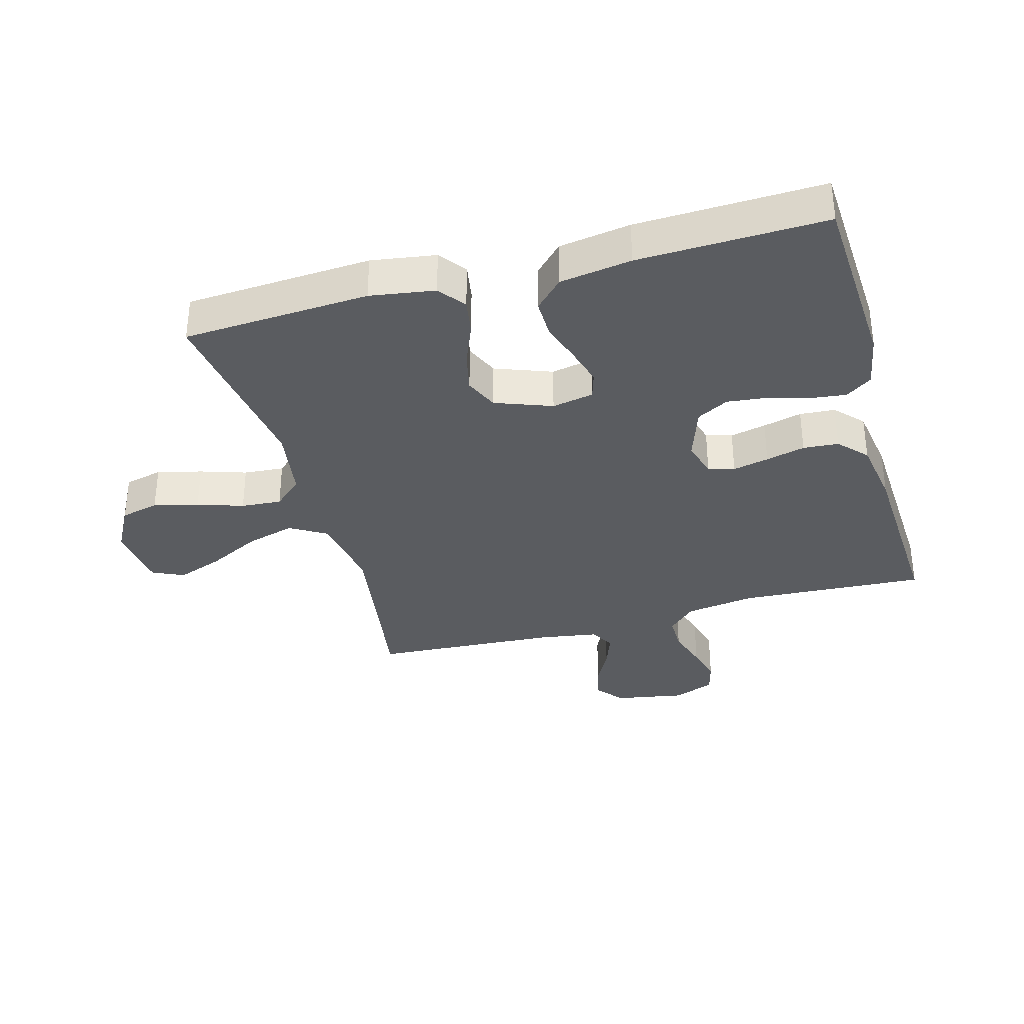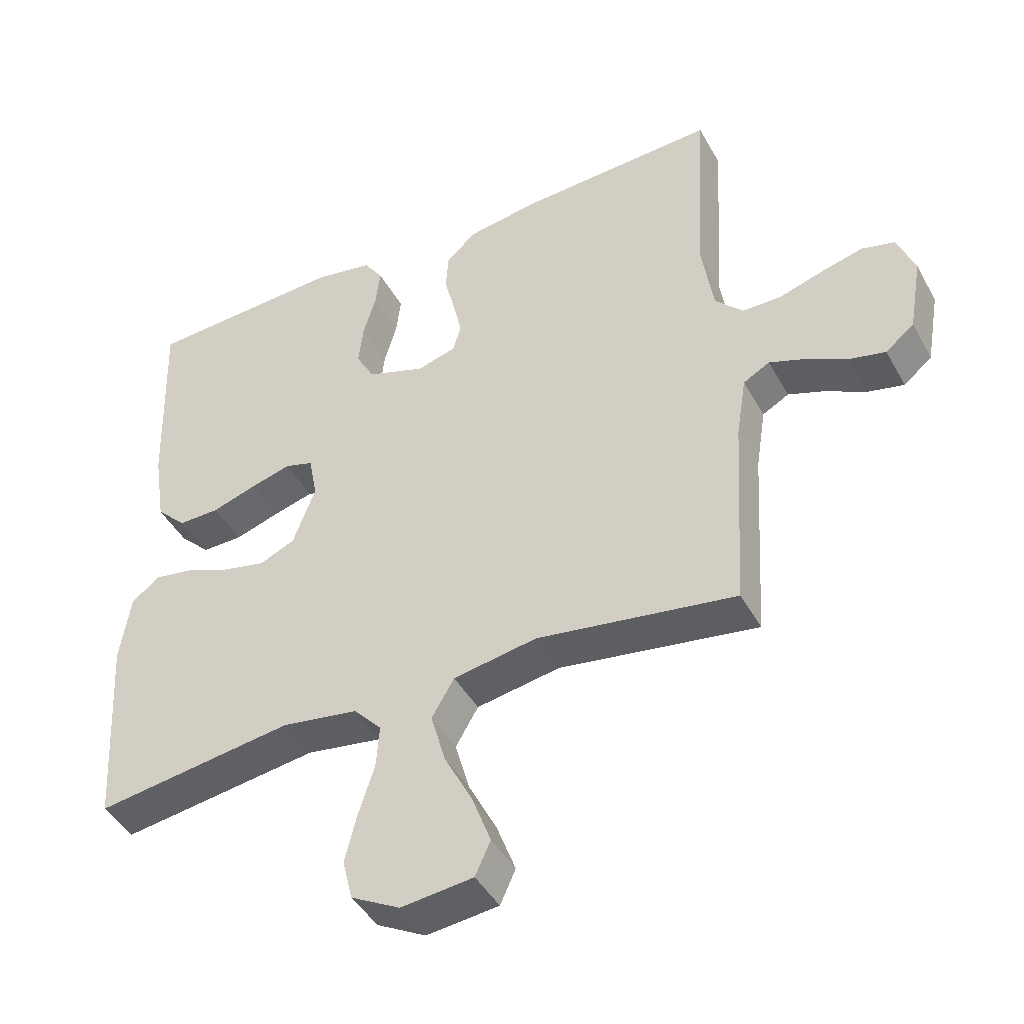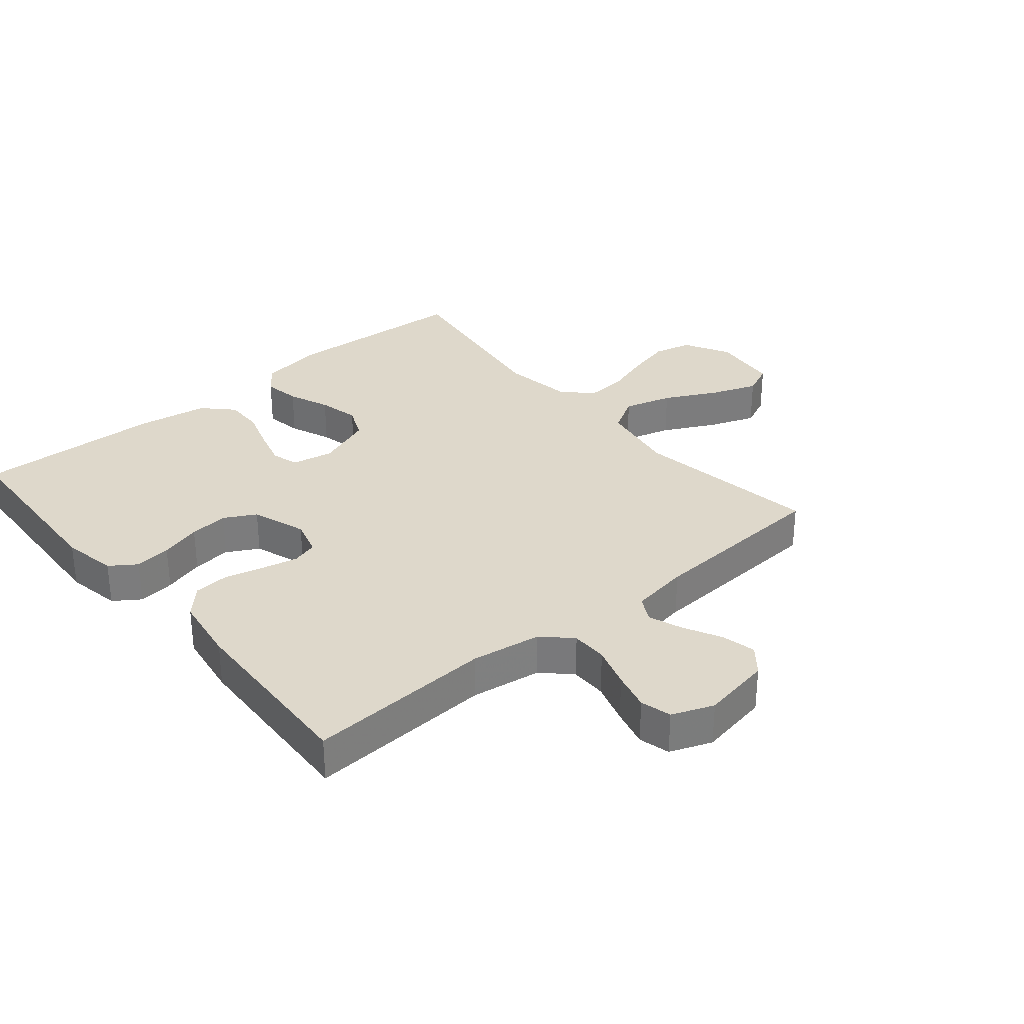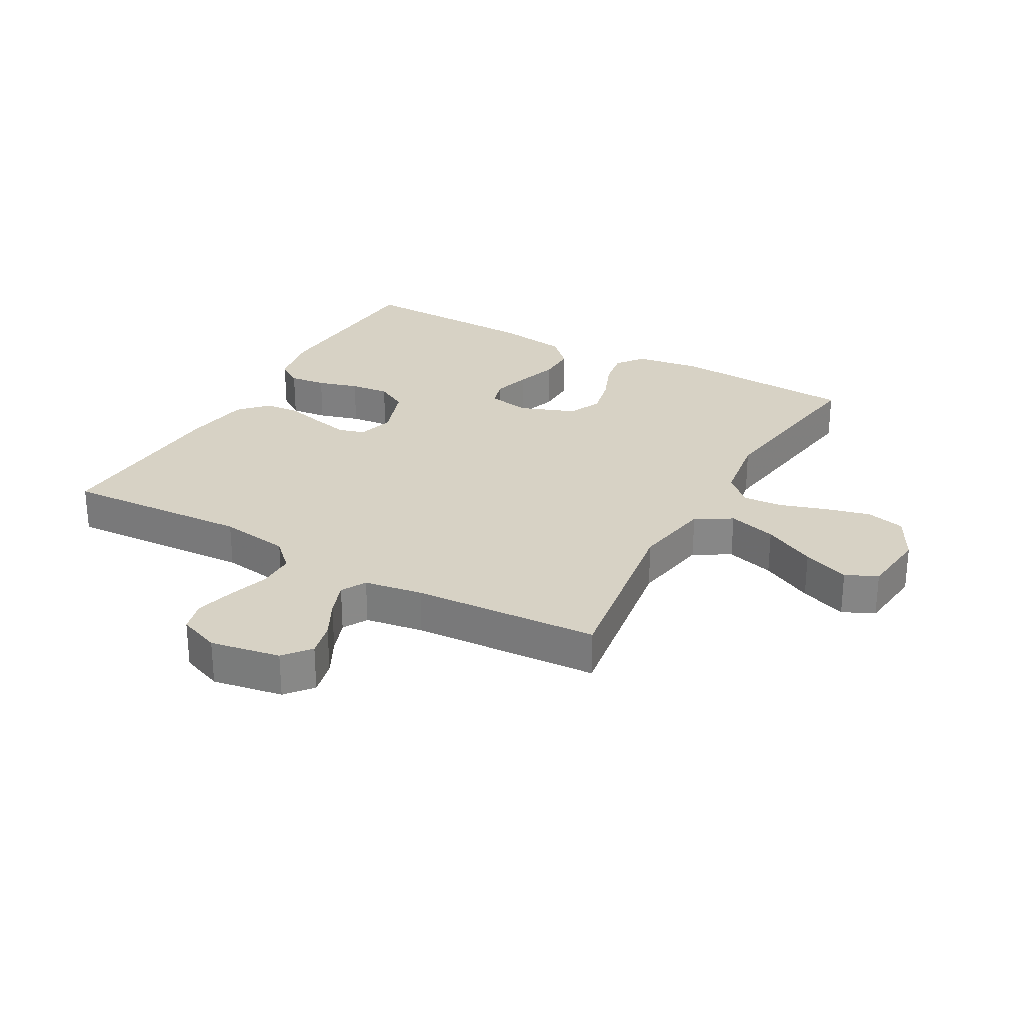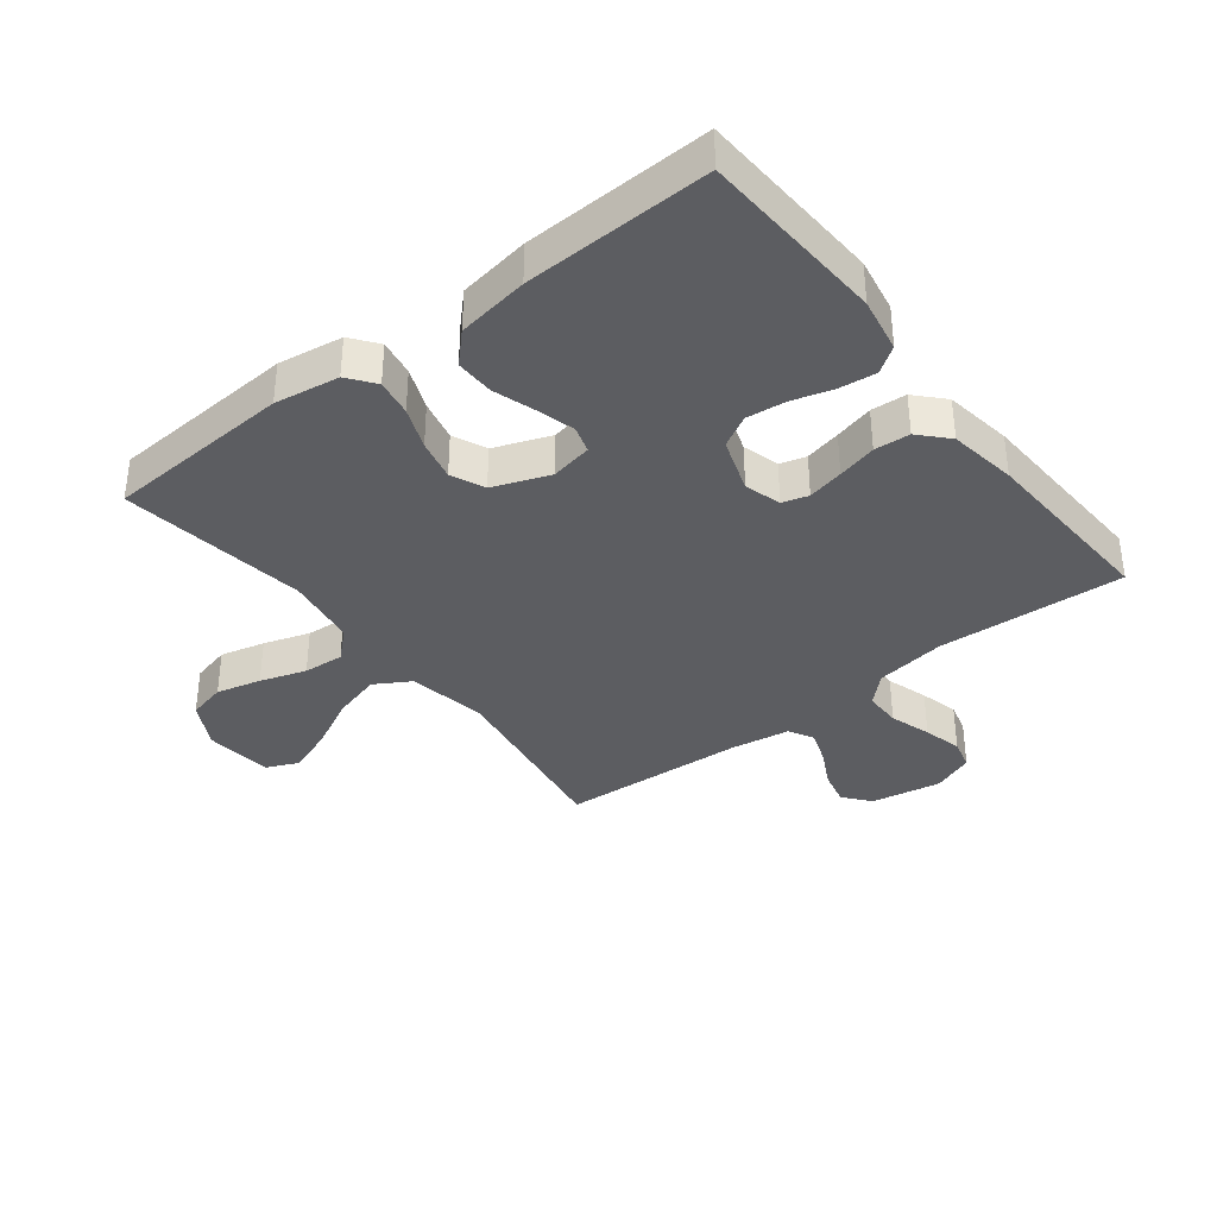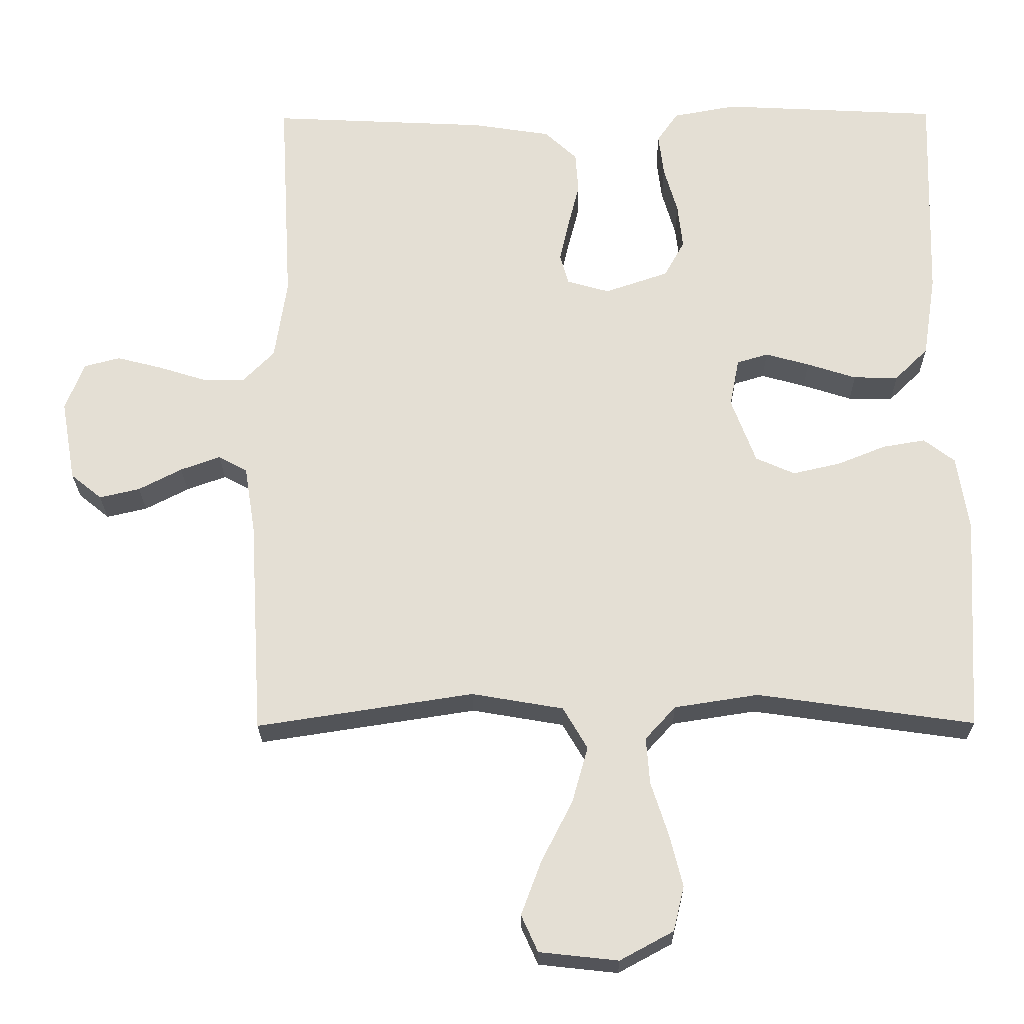
<metadata>
{"format":"obj","ext":"obj","renderer":"f3d","projection":"perspective","resolution":1024,"background":"white","views":[{"elev":-34.2,"azim":-74.5,"up":"+Y"},{"elev":-44.1,"azim":27.3,"up":"+Z"},{"elev":31.6,"azim":50.0,"up":"+Y"},{"elev":27.6,"azim":119.2,"up":"+Y"},{"elev":-36.5,"azim":-52.2,"up":"+Y"},{"elev":-24.0,"azim":-179.3,"up":"+Z"}]}
</metadata>
<code>
v -0.5 0.07 0.5
v -0.2 0.07 0.516
v -0.112 0.07 0.5
v -0.083 0.07 0.458
v -0.09 0.07 0.399
v -0.109 0.07 0.333
v -0.116 0.07 0.27
v -0.088 0.07 0.219
v 0 0.07 0.189
v 0.059 0.07 0.206
v 0.071 0.07 0.248
v 0.058 0.07 0.306
v 0.042 0.07 0.369
v 0.046 0.07 0.426
v 0.091 0.07 0.468
v 0.2 0.07 0.485
v 0.5 0.07 0.5
v 0.483 0.07 0.2
v 0.5 0.07 0.087
v 0.543 0.07 0.043
v 0.602 0.07 0.043
v 0.669 0.07 0.064
v 0.731 0.07 0.08
v 0.781 0.07 0.067
v 0.807 0.07 0
v 0.787 0.07 -0.113
v 0.744 0.07 -0.148
v 0.688 0.07 -0.135
v 0.628 0.07 -0.104
v 0.573 0.07 -0.084
v 0.533 0.07 -0.106
v 0.518 0.07 -0.2
v 0.5 0.07 -0.5
v 0.2 0.07 -0.454
v 0.073 0.07 -0.476
v 0.039 0.07 -0.534
v 0.061 0.07 -0.612
v 0.104 0.07 -0.696
v 0.132 0.07 -0.771
v 0.109 0.07 -0.822
v 0 0.07 -0.834
v -0.074 0.07 -0.794
v -0.089 0.07 -0.732
v -0.071 0.07 -0.66
v -0.047 0.07 -0.586
v -0.042 0.07 -0.521
v -0.084 0.07 -0.475
v -0.2 0.07 -0.457
v -0.5 0.07 -0.5
v -0.518 0.07 -0.2
v -0.502 0.07 -0.096
v -0.459 0.07 -0.063
v -0.4 0.07 -0.073
v -0.333 0.07 -0.1
v -0.267 0.07 -0.115
v -0.213 0.07 -0.091
v -0.179 0.07 0
v -0.192 0.07 0.067
v -0.235 0.07 0.08
v -0.296 0.07 0.063
v -0.364 0.07 0.041
v -0.426 0.07 0.04
v -0.472 0.07 0.085
v -0.49 0.07 0.2
v -0.5 0 0.5
v -0.2 0 0.516
v -0.112 0 0.5
v -0.083 0 0.458
v -0.09 0 0.399
v -0.109 0 0.333
v -0.116 0 0.27
v -0.088 0 0.219
v 0 0 0.189
v 0.059 0 0.206
v 0.071 0 0.248
v 0.058 0 0.306
v 0.042 0 0.369
v 0.046 0 0.426
v 0.091 0 0.468
v 0.2 0 0.485
v 0.5 0 0.5
v 0.483 0 0.2
v 0.5 0 0.087
v 0.543 0 0.043
v 0.602 0 0.043
v 0.669 0 0.064
v 0.731 0 0.08
v 0.781 0 0.067
v 0.807 0 0
v 0.787 0 -0.113
v 0.744 0 -0.148
v 0.688 0 -0.135
v 0.628 0 -0.104
v 0.573 0 -0.084
v 0.533 0 -0.106
v 0.518 0 -0.2
v 0.5 0 -0.5
v 0.2 0 -0.454
v 0.073 0 -0.476
v 0.039 0 -0.534
v 0.061 0 -0.612
v 0.104 0 -0.696
v 0.132 0 -0.771
v 0.109 0 -0.822
v 0 0 -0.834
v -0.074 0 -0.794
v -0.089 0 -0.732
v -0.071 0 -0.66
v -0.047 0 -0.586
v -0.042 0 -0.521
v -0.084 0 -0.475
v -0.2 0 -0.457
v -0.5 0 -0.5
v -0.518 0 -0.2
v -0.502 0 -0.096
v -0.459 0 -0.063
v -0.4 0 -0.073
v -0.333 0 -0.1
v -0.267 0 -0.115
v -0.213 0 -0.091
v -0.179 0 0
v -0.192 0 0.067
v -0.235 0 0.08
v -0.296 0 0.063
v -0.364 0 0.041
v -0.426 0 0.04
v -0.472 0 0.085
v -0.49 0 0.2
f 4 5 6
f 3 4 6
f 2 3 6
f 1 2 6
f 64 1 6
f 63 64 6
f 62 63 6
f 61 62 6
f 60 61 6
f 59 60 6 7
f 58 59 7 8
f 57 58 8 9
f 56 57 9 10
f 52 53 54
f 51 52 54
f 50 51 54
f 49 50 54
f 48 49 54
f 47 48 54 55
f 46 47 55 56
f 43 44 45
f 42 43 45
f 41 42 45
f 40 41 45
f 39 40 45
f 38 39 45
f 37 38 45
f 36 37 45 46
f 46 56 10
f 36 46 10
f 35 36 10
f 32 33 34
f 35 10 11
f 34 35 11
f 32 34 11
f 31 32 11
f 27 28 29
f 26 27 29
f 25 26 29
f 24 25 29
f 23 24 29
f 22 23 29
f 21 22 29
f 20 21 29 30
f 31 11 12
f 30 31 12
f 20 30 12
f 19 20 12
f 16 17 18
f 16 18 19
f 15 16 19
f 14 15 19
f 13 14 19
f 12 13 19
f 70 69 68
f 70 68 67
f 70 67 66
f 70 66 65
f 70 65 128
f 70 128 127
f 70 127 126
f 70 126 125
f 70 125 124
f 71 70 124 123
f 72 71 123 122
f 73 72 122 121
f 74 73 121 120
f 118 117 116
f 118 116 115
f 118 115 114
f 118 114 113
f 118 113 112
f 119 118 112 111
f 120 119 111 110
f 109 108 107
f 109 107 106
f 109 106 105
f 109 105 104
f 109 104 103
f 109 103 102
f 109 102 101
f 110 109 101 100
f 74 120 110
f 74 110 100
f 74 100 99
f 98 97 96
f 75 74 99
f 75 99 98
f 75 98 96
f 75 96 95
f 93 92 91
f 93 91 90
f 93 90 89
f 93 89 88
f 93 88 87
f 93 87 86
f 93 86 85
f 94 93 85 84
f 76 75 95
f 76 95 94
f 76 94 84
f 76 84 83
f 82 81 80
f 83 82 80
f 83 80 79
f 83 79 78
f 83 78 77
f 83 77 76
f 1 65 66 2
f 2 66 67 3
f 3 67 68 4
f 4 68 69 5
f 5 69 70 6
f 6 70 71 7
f 7 71 72 8
f 8 72 73 9
f 9 73 74 10
f 10 74 75 11
f 11 75 76 12
f 12 76 77 13
f 13 77 78 14
f 14 78 79 15
f 15 79 80 16
f 16 80 81 17
f 17 81 82 18
f 18 82 83 19
f 19 83 84 20
f 20 84 85 21
f 21 85 86 22
f 22 86 87 23
f 23 87 88 24
f 24 88 89 25
f 25 89 90 26
f 26 90 91 27
f 27 91 92 28
f 28 92 93 29
f 29 93 94 30
f 30 94 95 31
f 31 95 96 32
f 32 96 97 33
f 33 97 98 34
f 34 98 99 35
f 35 99 100 36
f 36 100 101 37
f 37 101 102 38
f 38 102 103 39
f 39 103 104 40
f 40 104 105 41
f 41 105 106 42
f 42 106 107 43
f 43 107 108 44
f 44 108 109 45
f 45 109 110 46
f 46 110 111 47
f 47 111 112 48
f 48 112 113 49
f 49 113 114 50
f 50 114 115 51
f 51 115 116 52
f 52 116 117 53
f 53 117 118 54
f 54 118 119 55
f 55 119 120 56
f 56 120 121 57
f 57 121 122 58
f 58 122 123 59
f 59 123 124 60
f 60 124 125 61
f 61 125 126 62
f 62 126 127 63
f 63 127 128 64
f 64 128 65 1

</code>
